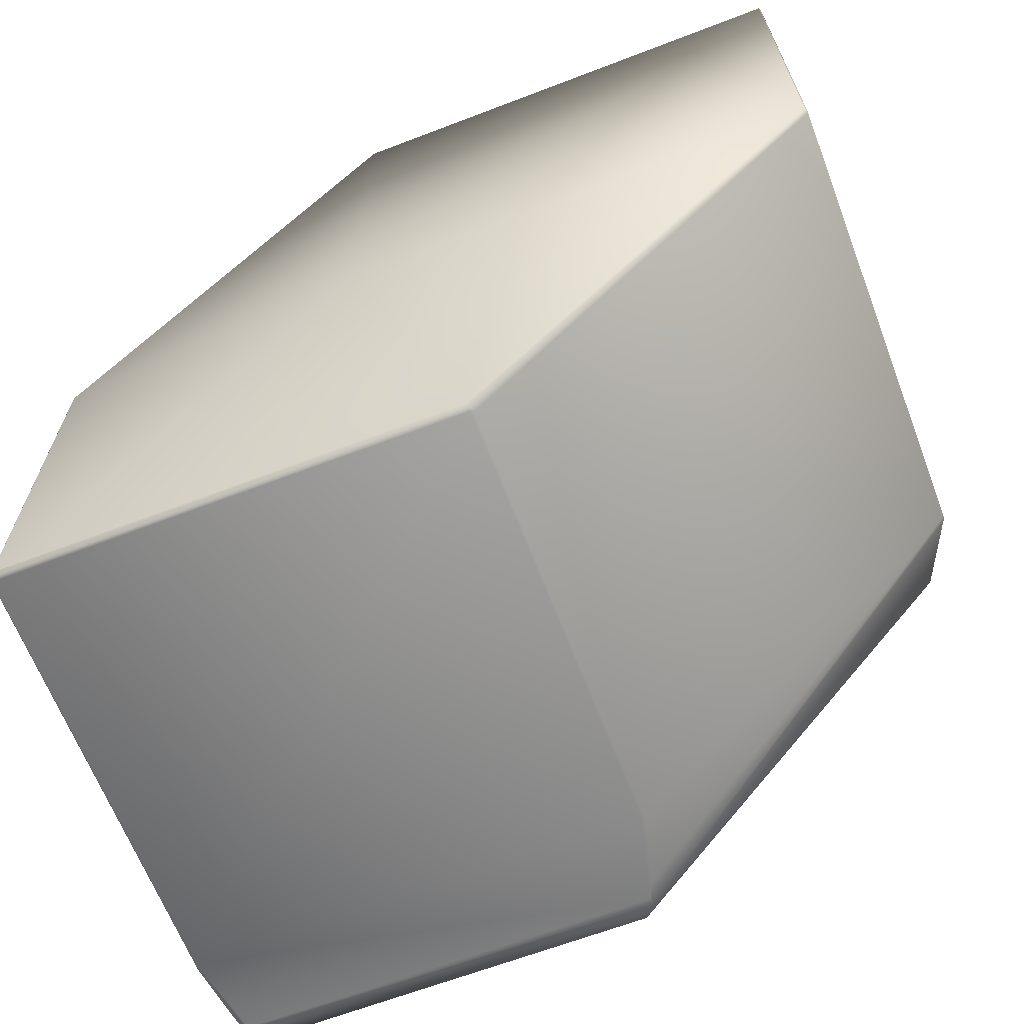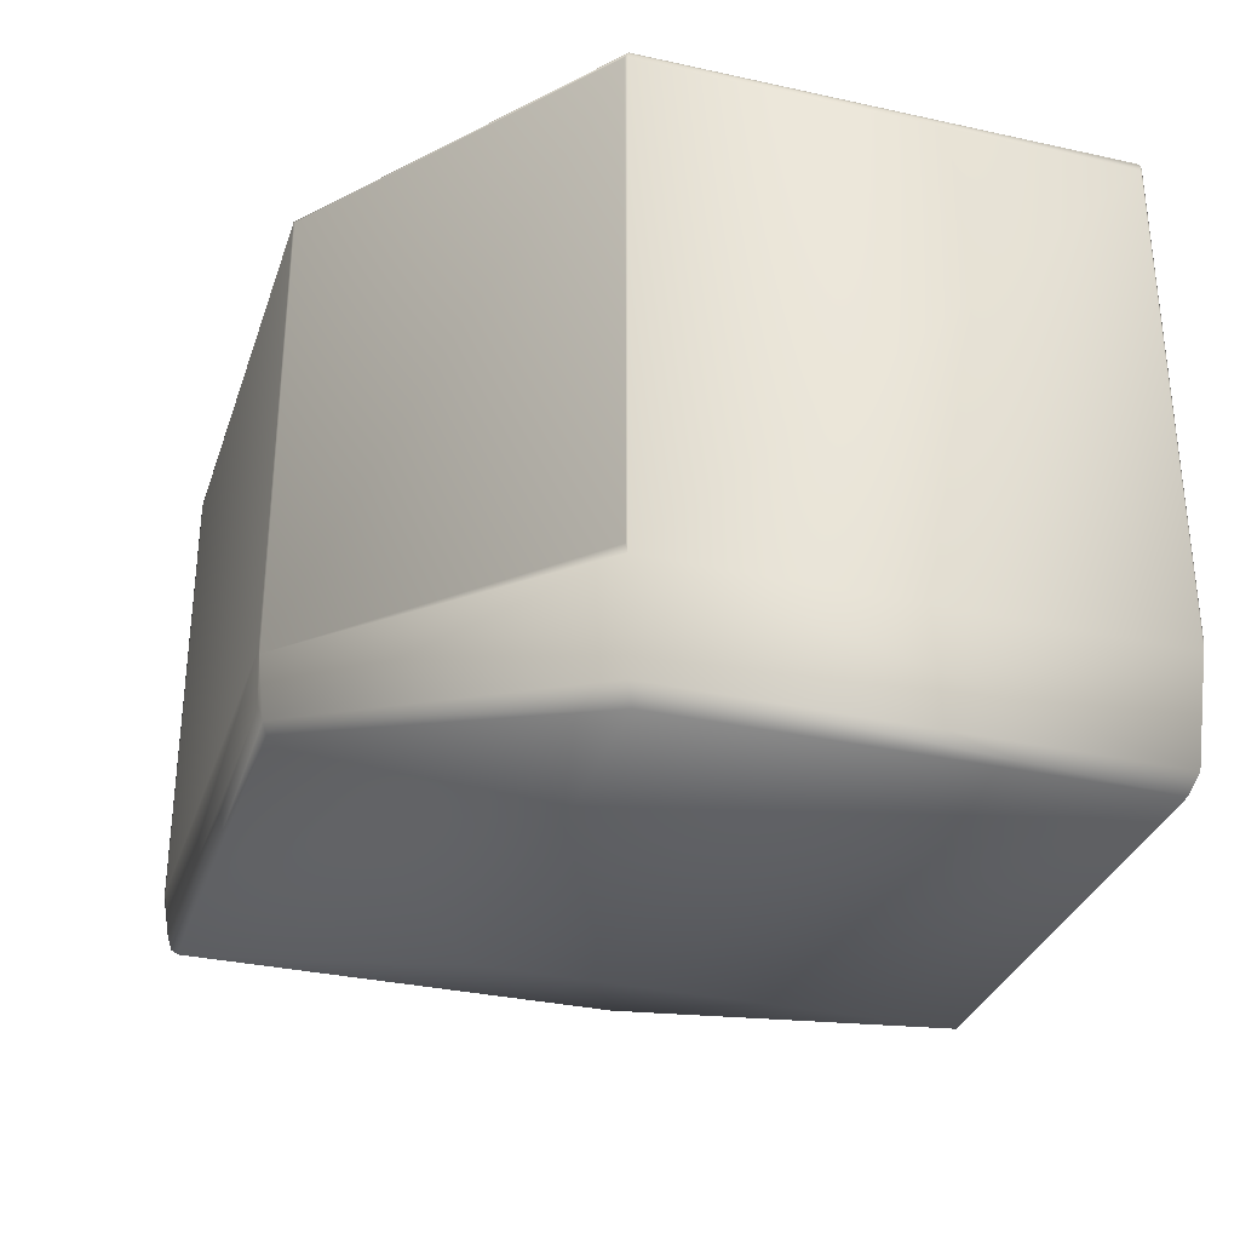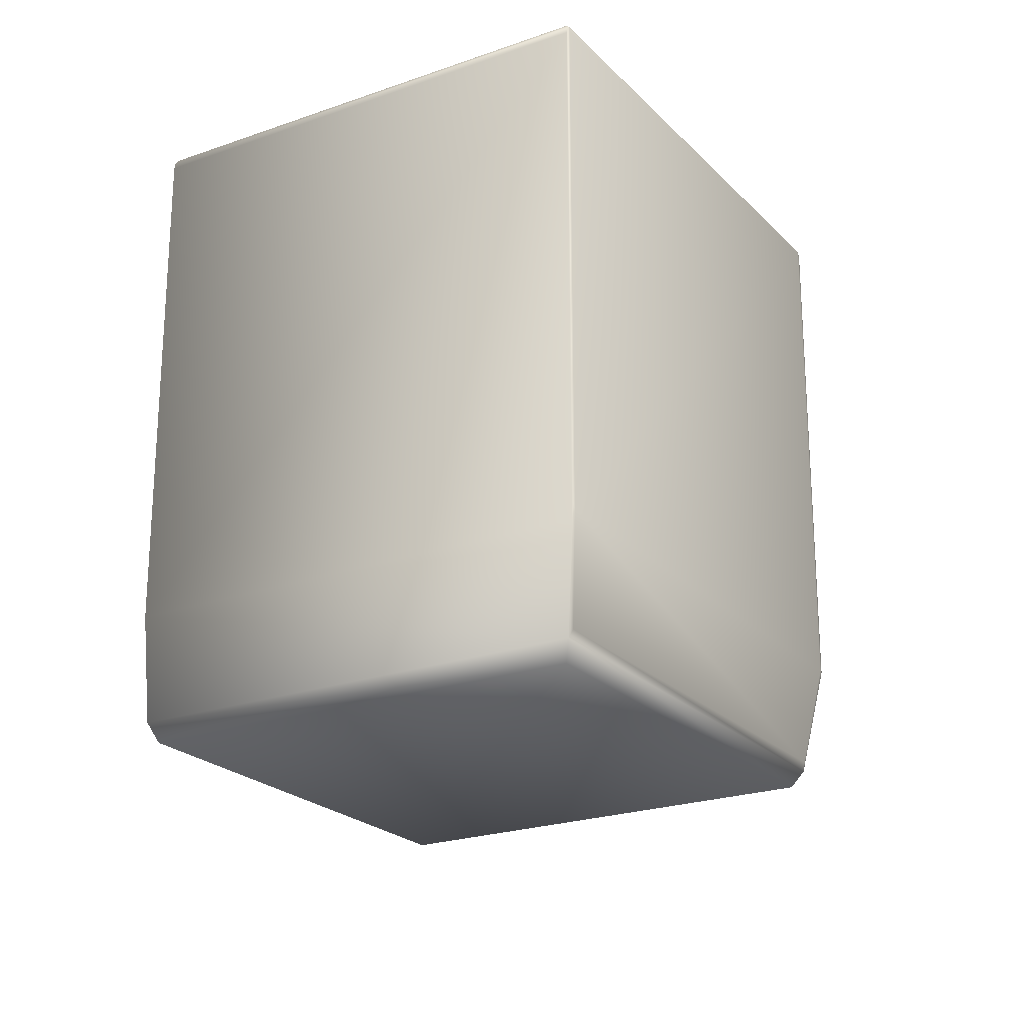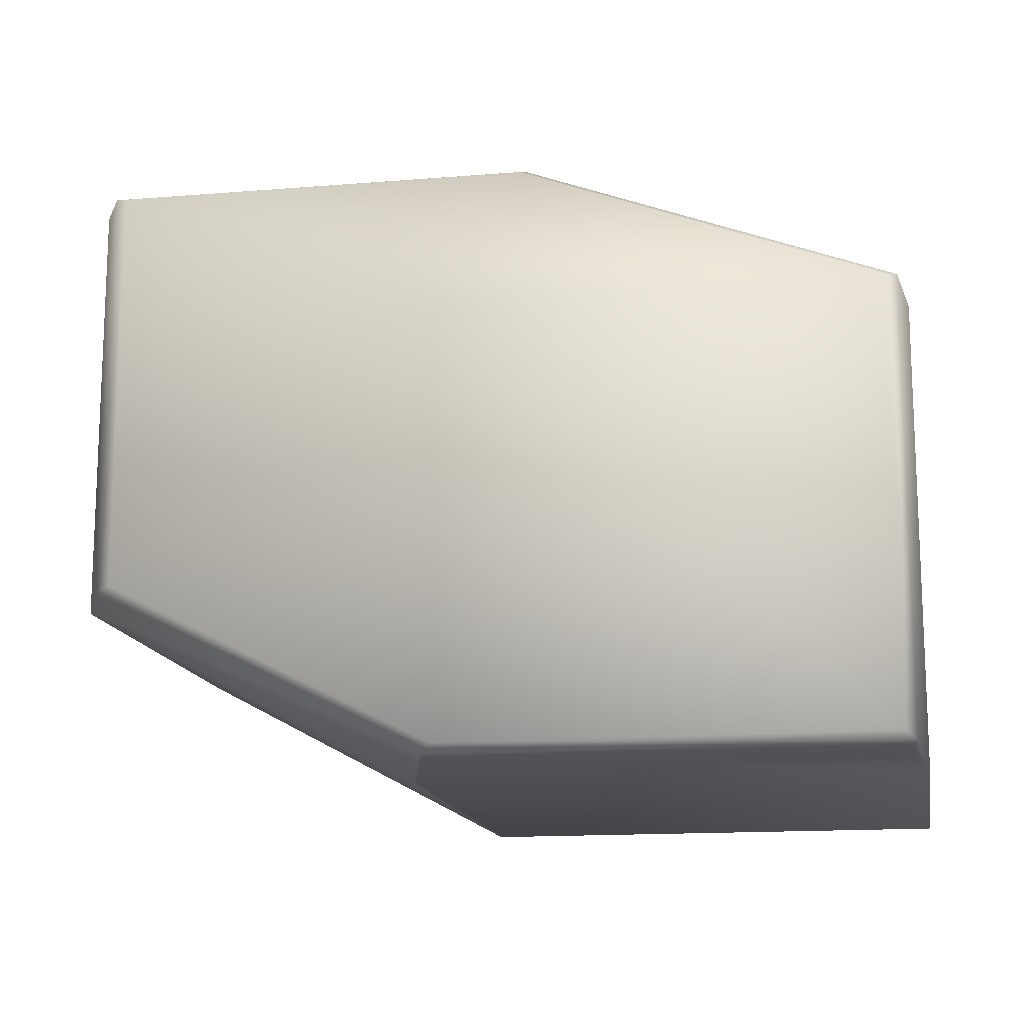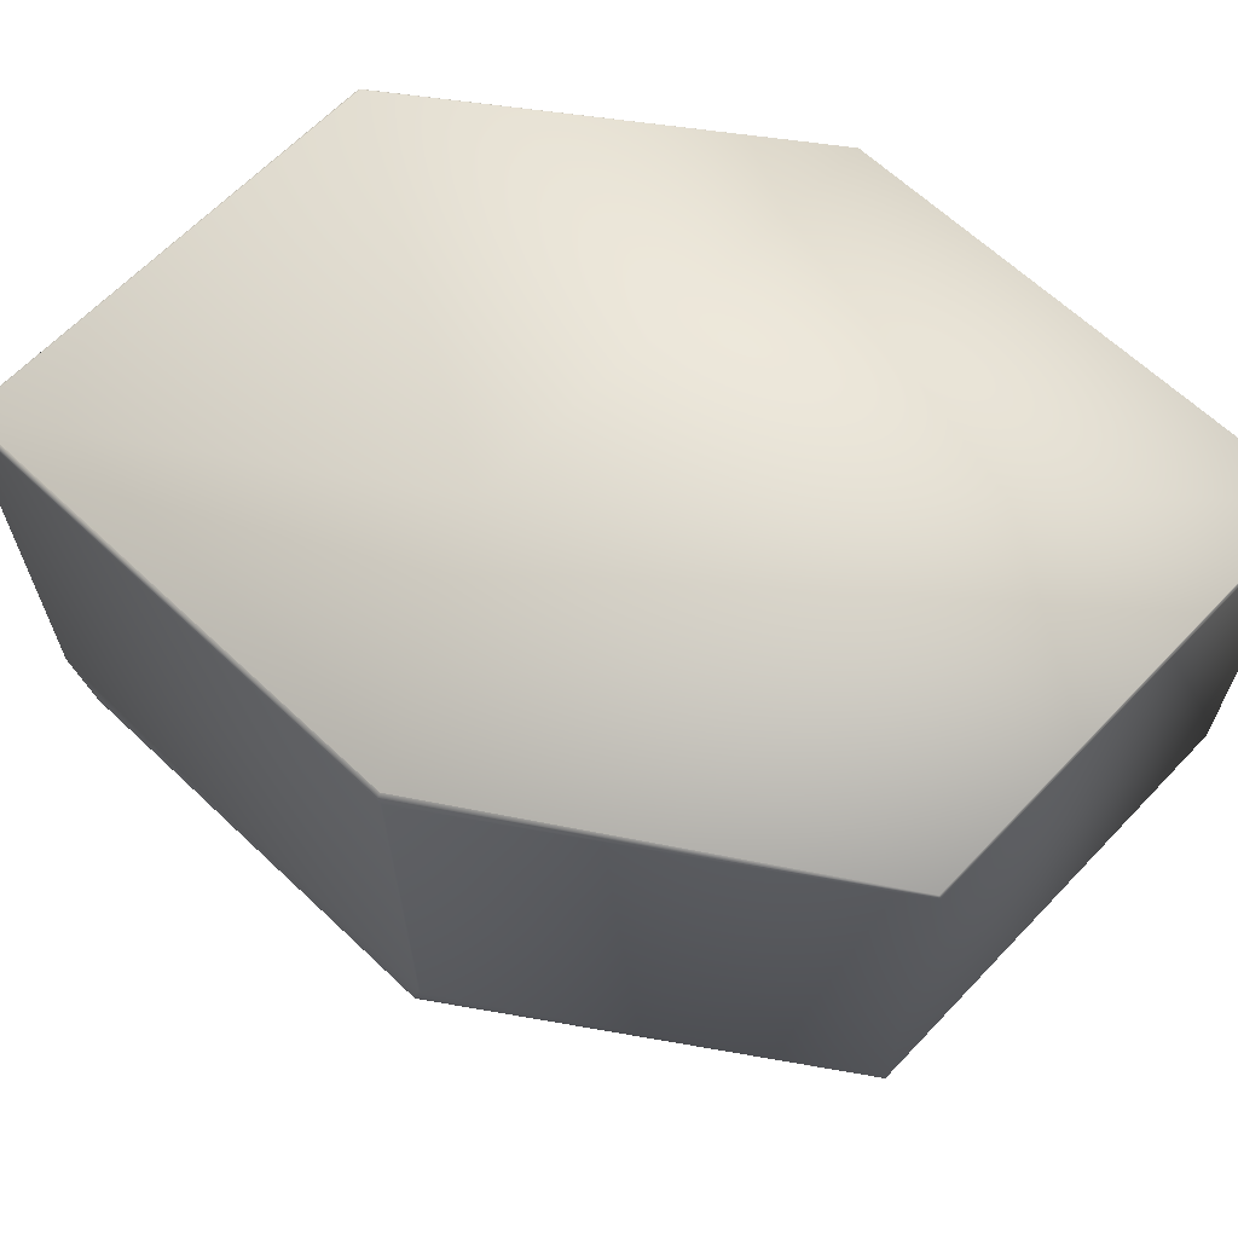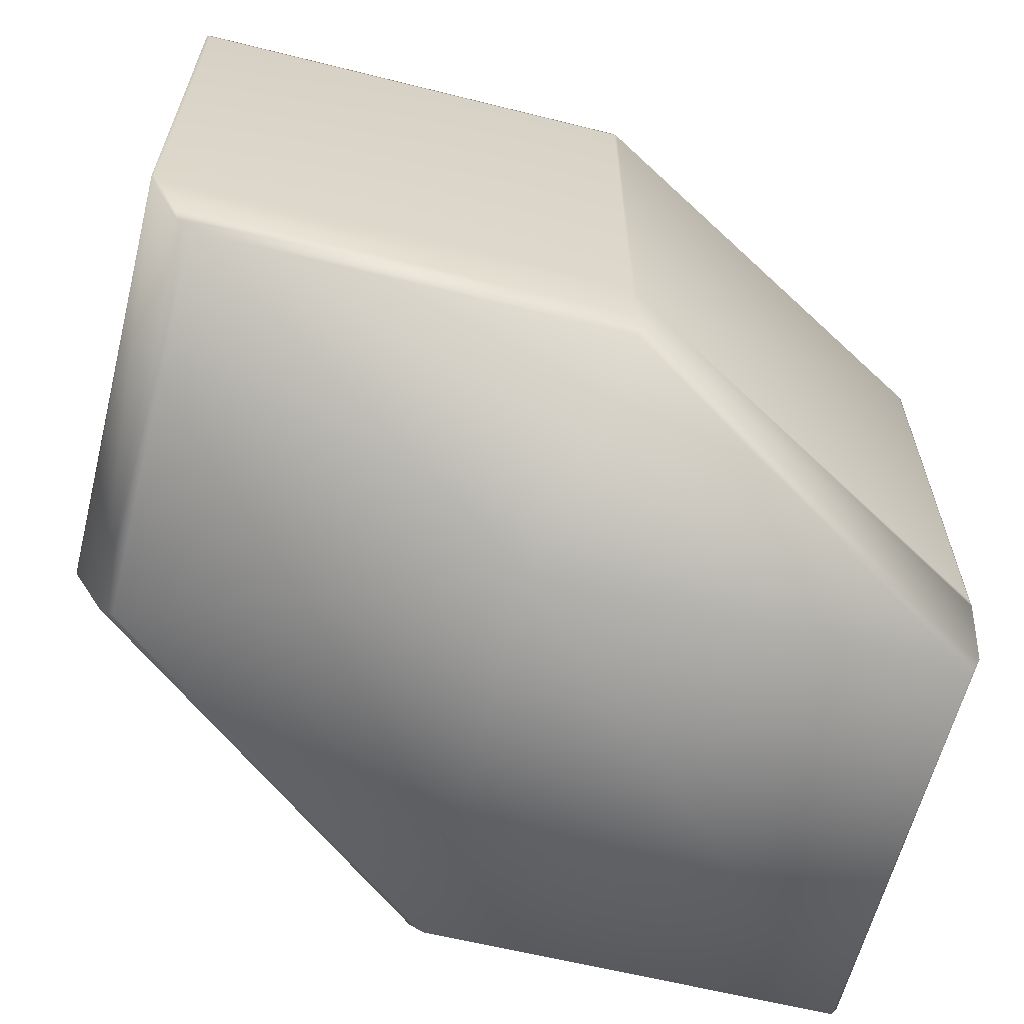
<metadata>
{"format":"obj","ext":"obj","renderer":"f3d","projection":"perspective","resolution":1024,"background":"white","views":[{"elev":-65.5,"azim":-159.0,"up":"+Z"},{"elev":-32.4,"azim":72.8,"up":"+Y"},{"elev":-22.6,"azim":121.4,"up":"+Y"},{"elev":-14.5,"azim":10.1,"up":"+Z"},{"elev":64.5,"azim":-136.4,"up":"+Y"},{"elev":-61.8,"azim":-14.2,"up":"+Y"}]}
</metadata>
<code>
v 0.3399 0.06886 0.647
v 0.339 0.06973 0.6471
v 0.3391 0.06871 0.6472
v 0.3391 -0.03935 0.6472
v 0.3399 -0.04114 0.647
v 0.4328 0.04581 0.6008
v 0.433 0.04659 0.6003
v 0.339 0.06973 0.5413
v 0.2271 0.06973 0.6471
v 0.2275 0.06871 0.6472
v 0.4326 0.04732 0.6
v 0.4322 0.04762 0.5999
v 0.4322 0.04765 0.5999
v 0.4322 0.04766 0.5998
v 0.2271 0.06973 0.5413
v 0.4322 0.04766 0.4936
v 0.3175 0.04766 0.4936
v 0.34 -0.05921 0.6444
v 0.341 -0.05668 0.6455
v 0.2383 -0.05921 0.6444
v 0.3264 -0.09529 0.5984
v 0.4287 -0.09529 0.5984
v 0.3393 -0.05272 0.6464
v 0.2349 -0.05668 0.6455
v 0.4308 -0.0911 0.6
v 0.4332 -0.06767 0.6005
v 0.2336 -0.05272 0.6464
v 0.4328 -0.06548 0.6008
v 0.2275 -0.03935 0.6472
v 0.2267 0.06844 0.6471
v 0.2269 0.06951 0.6464
v 0.2269 0.06951 0.5421
v 0.2267 0.06844 0.5412
v 0.2267 -0.03951 0.6471
v 0.3164 0.0454 0.4928
v 0.3167 0.04659 0.4929
v 0.3172 0.04682 0.4929
v 0.3174 0.04765 0.4936
v 0.2267 -0.03951 0.5412
v 0.2349 -0.05668 0.5428
v 0.2383 -0.05921 0.5437
v 0.2271 -0.04083 0.6471
v 0.2271 -0.04083 0.5413
v 0.3264 -0.09529 0.4973
v 0.3233 -0.0911 0.4956
v 0.3164 -0.06571 0.4928
v 0.3217 -0.0847 0.4948
v 0.4332 0.04516 0.6005
v 0.4332 0.04516 0.4932
v 0.433 0.04659 0.4929
v 0.4326 0.04732 0.4936
v 0.4322 0.04765 0.4936
v 0.4332 -0.06767 0.4932
v 0.433 -0.06411 0.4929
v 0.4328 0.04581 0.4927
v 0.4326 0.04682 0.4929
v 0.4328 -0.06548 0.4927
v 0.3172 0.04581 0.4927
v 0.4322 0.04762 0.4936
v 0.4287 -0.09529 0.4973
v 0.4308 -0.0911 0.4956
v 0.4295 -0.08893 0.4952
v 0.3233 -0.08893 0.4952
v 0.3172 -0.06548 0.4927
f 1 2 3
f 1 3 4
f 1 5 6
f 1 4 5
f 1 6 7
f 1 7 2
f 2 8 9
f 2 9 10
f 2 10 3
f 2 7 11
f 2 11 12
f 2 12 13
f 2 13 14
f 2 14 8
f 3 10 4
f 8 15 9
f 8 14 16
f 8 16 17
f 8 17 15
f 18 19 20
f 18 20 21
f 18 22 19
f 18 21 22
f 19 23 24
f 19 5 23
f 19 24 20
f 19 22 25
f 19 25 26
f 19 26 5
f 23 5 4
f 23 4 27
f 23 27 24
f 5 26 28
f 5 28 6
f 4 10 29
f 4 29 27
f 9 30 10
f 9 31 30
f 9 15 32
f 9 32 31
f 30 31 32
f 30 33 34
f 30 32 33
f 30 34 29
f 30 29 10
f 15 33 32
f 15 35 33
f 15 36 35
f 15 37 36
f 15 38 37
f 15 17 38
f 33 39 34
f 33 35 39
f 20 24 40
f 20 41 21
f 20 40 41
f 24 27 42
f 24 42 40
f 27 34 42
f 27 29 34
f 42 34 43
f 42 43 40
f 34 39 43
f 41 40 44
f 41 44 21
f 40 43 45
f 40 45 44
f 43 39 45
f 39 35 46
f 39 47 45
f 39 46 47
f 48 6 28
f 48 7 6
f 48 49 7
f 48 26 49
f 48 28 26
f 7 49 50
f 7 50 51
f 7 51 11
f 11 13 12
f 11 51 13
f 13 51 52
f 13 52 14
f 14 52 16
f 49 26 53
f 49 53 54
f 49 54 50
f 55 50 54
f 55 56 50
f 55 57 58
f 55 54 57
f 55 58 56
f 50 56 59
f 50 59 51
f 56 52 59
f 56 58 37
f 56 37 52
f 51 59 52
f 52 37 38
f 52 38 16
f 16 38 17
f 22 60 25
f 22 21 60
f 25 60 61
f 25 61 26
f 26 61 53
f 60 21 44
f 60 44 61
f 61 62 57
f 61 57 53
f 61 44 45
f 61 45 62
f 62 45 63
f 62 63 57
f 53 57 54
f 57 63 64
f 57 64 58
f 35 58 64
f 35 36 58
f 35 64 46
f 58 36 37
f 45 47 63
f 63 47 64
f 47 46 64

</code>
